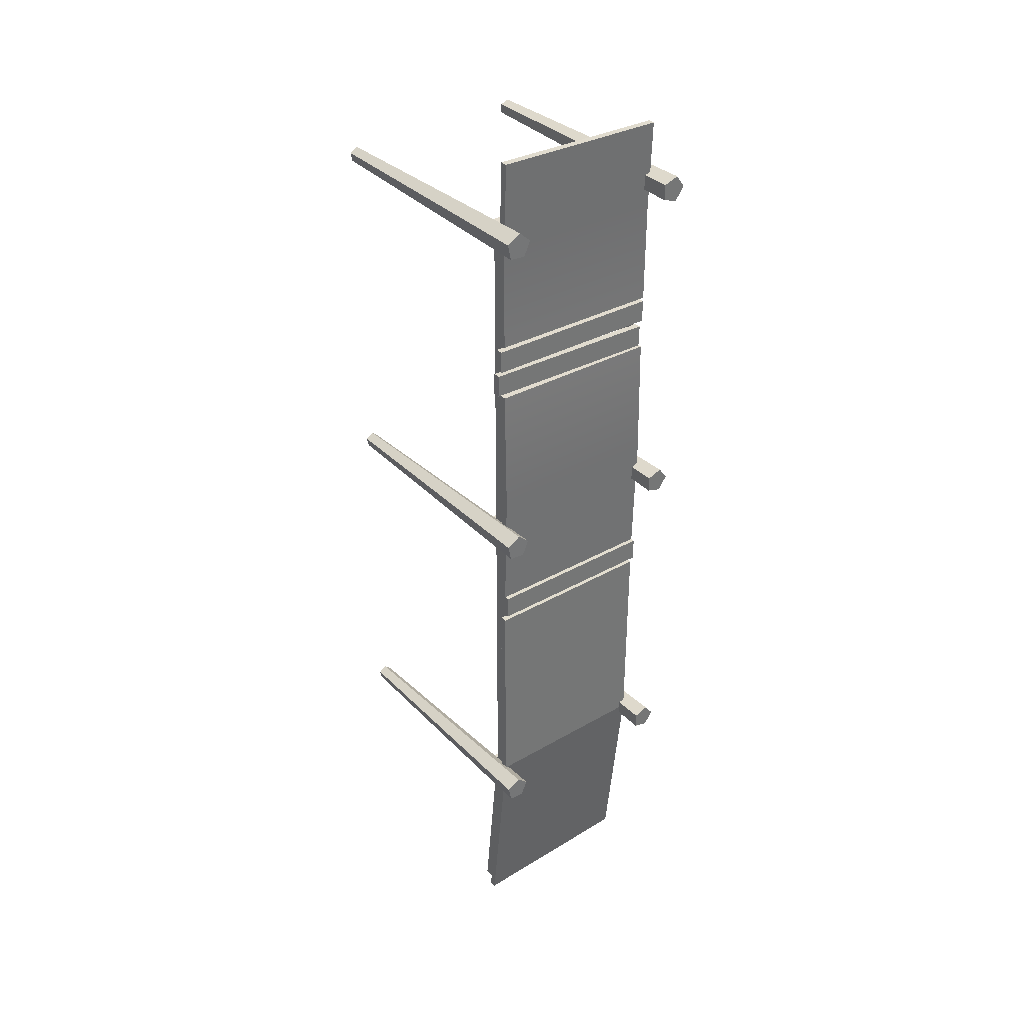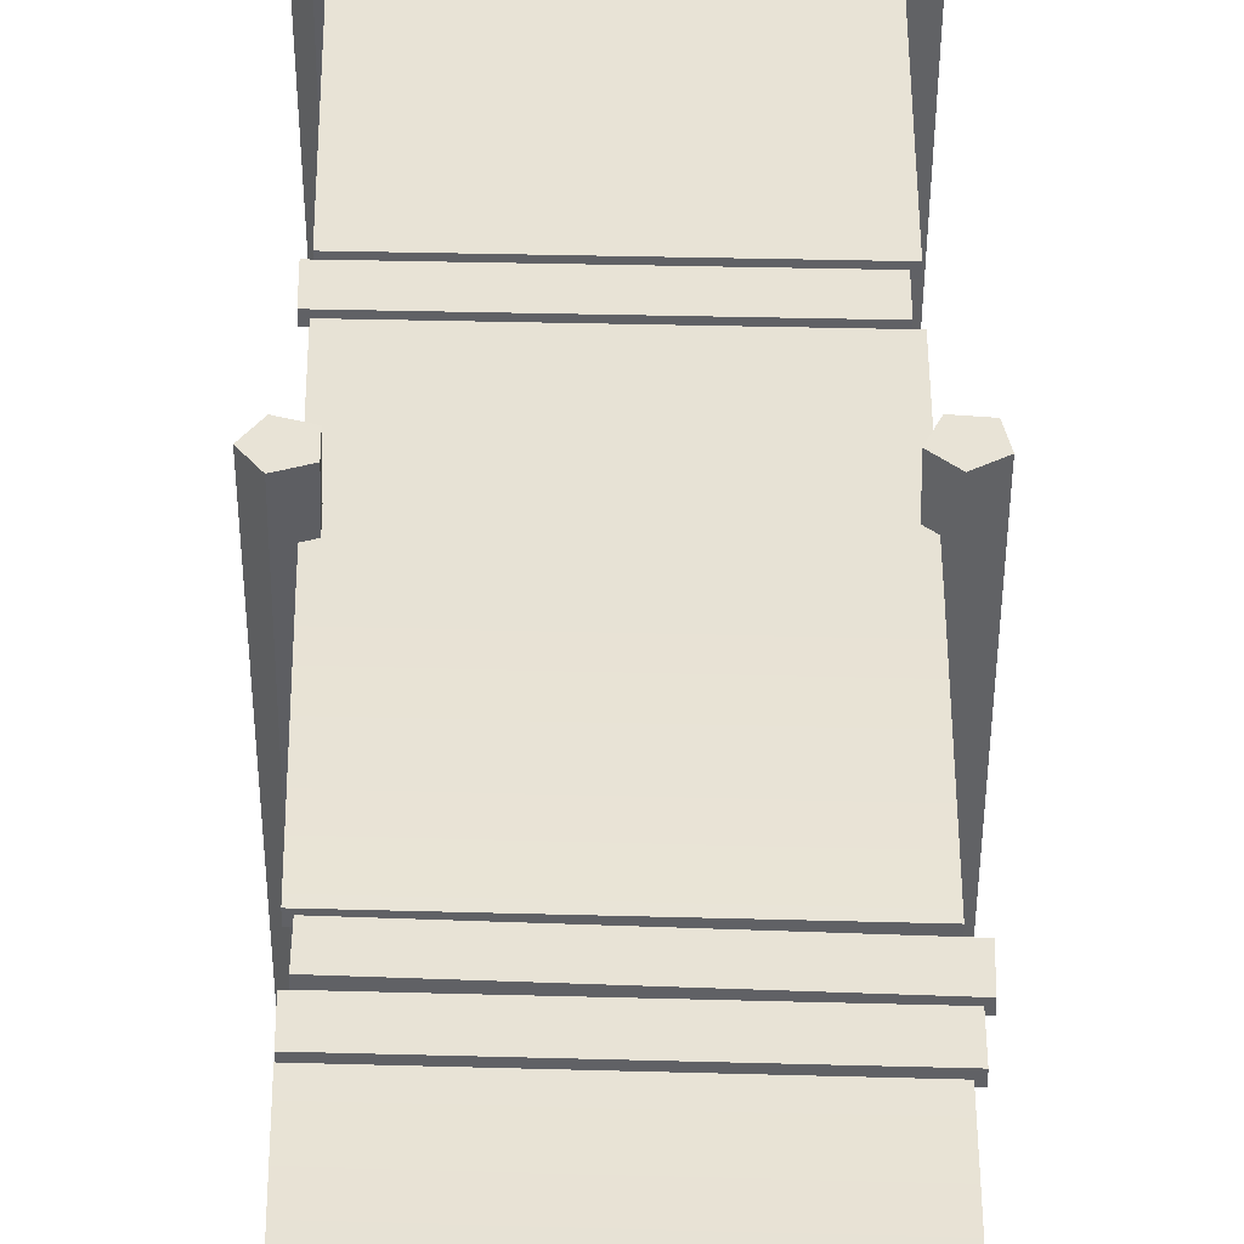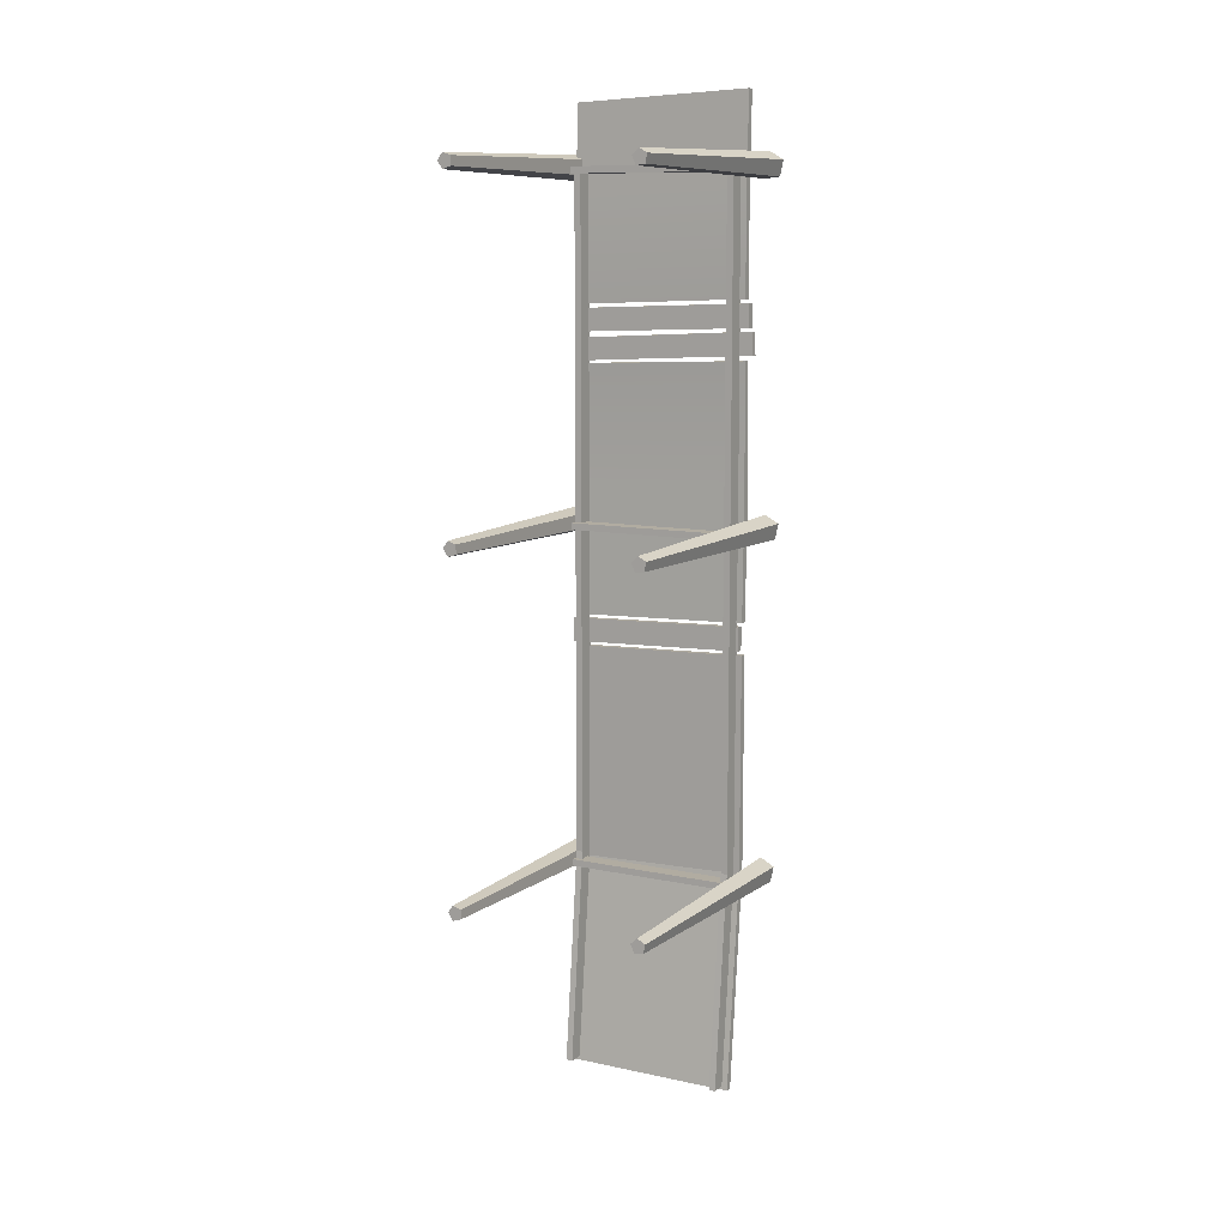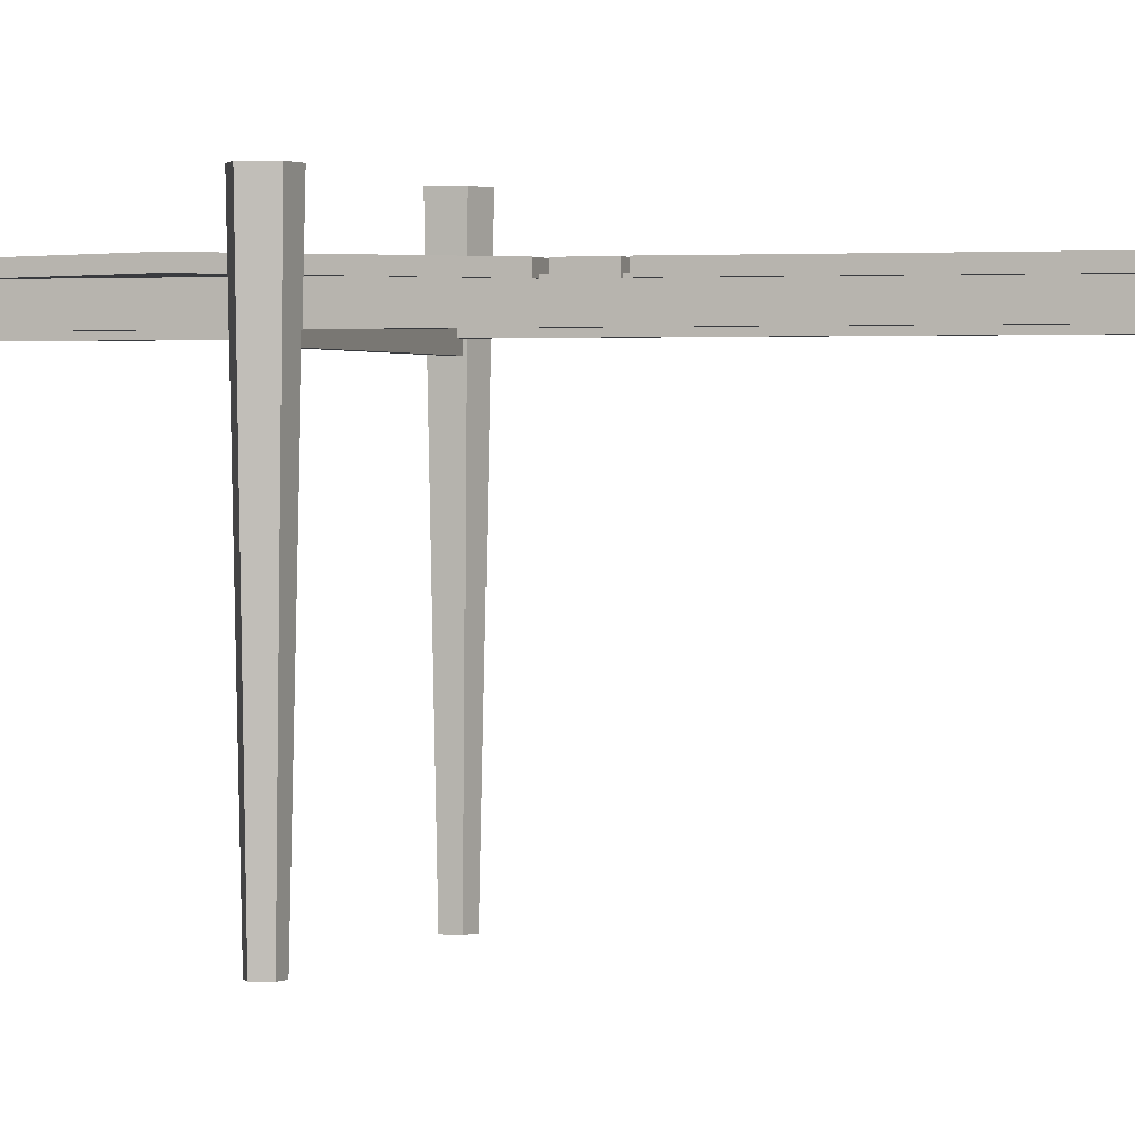
<metadata>
{"format":"obj","ext":"obj","renderer":"f3d","projection":"perspective","resolution":1024,"background":"white","views":[{"elev":35.6,"azim":141.2,"up":"+Z"},{"elev":41.6,"azim":-0.3,"up":"+Y"},{"elev":10.2,"azim":28.7,"up":"+Z"},{"elev":1.1,"azim":107.5,"up":"+Y"}]}
</metadata>
<code>
g dock_wood
v 0.6338 1.704 -2.742
v 0.6338 1.701 2.777
v 0.6881 1.701 2.777
v 0.6881 1.704 -2.742
v 0.6881 1.704 -2.742
v 0.6881 1.52 -4.506
v 0.6338 1.52 -4.506
v 0.6338 1.704 -2.742
v 0.6881 1.843 -2.742
v 0.6881 1.701 2.777
v 0.6881 1.84 2.777
v 0.6881 1.704 -2.742
v 0.6881 1.52 -4.506
v 0.6881 1.659 -4.506
v 0.6338 1.84 2.777
v 0.6338 1.701 2.777
v 0.6338 1.704 -2.742
v 0.6338 1.843 -2.742
v 0.6338 1.659 -4.506
v 0.6338 1.52 -4.506
v 0.6338 1.659 -4.506
v 0.6338 1.52 -4.506
v 0.6881 1.52 -4.506
v 0.6881 1.659 -4.506
v -0.6914 1.704 -2.742
v -0.6914 1.701 2.777
v -0.6371 1.701 2.777
v -0.6371 1.704 -2.742
v -0.6371 1.704 -2.742
v -0.6371 1.52 -4.506
v -0.6914 1.52 -4.506
v -0.6914 1.704 -2.742
v -0.6371 1.843 -2.742
v -0.6371 1.701 2.777
v -0.6371 1.84 2.777
v -0.6371 1.704 -2.742
v -0.6371 1.52 -4.506
v -0.6371 1.659 -4.506
v -0.6914 1.84 2.777
v -0.6914 1.701 2.777
v -0.6914 1.704 -2.742
v -0.6914 1.843 -2.742
v -0.6914 1.659 -4.506
v -0.6914 1.52 -4.506
v -0.6914 1.659 -4.506
v -0.6914 1.52 -4.506
v -0.6371 1.52 -4.506
v -0.6371 1.659 -4.506
v 0.7371 1.885 -2.764
v -0.747 1.885 -2.808
v -0.747 1.698 -4.537
v 0.7371 1.698 -4.537
v 0.7371 1.829 -2.764
v 0.7371 1.642 -4.537
v -0.747 1.642 -4.537
v -0.747 1.829 -2.808
v -0.747 1.885 2.581
v -0.747 1.909 3.305
v -0.747 1.853 3.305
v -0.747 1.829 2.581
v -0.747 1.885 1.74
v -0.747 1.829 1.74
v 0.7371 1.885 -2.764
v 0.7371 1.698 -4.537
v 0.7371 1.642 -4.537
v 0.7371 1.829 -2.764
v 0.7371 1.885 -0.9811
v 0.7371 1.829 -0.9811
v 0.7371 1.698 -4.537
v -0.747 1.698 -4.537
v -0.747 1.642 -4.537
v 0.7371 1.642 -4.537
v -0.747 1.909 3.305
v 0.7372 1.909 3.369
v 0.7372 1.853 3.369
v -0.747 1.853 3.305
v -0.747 1.698 -4.537
v -0.747 1.829 -2.808
v -0.747 1.642 -4.537
v -0.747 1.885 -2.808
v -0.747 1.829 -1.031
v -0.747 1.885 -1.031
v 0.7371 1.829 -0.9811
v 0.7371 1.829 -2.764
v -0.747 1.829 -2.808
v -0.747 1.829 -1.031
v 0.7371 1.885 -0.9811
v -0.747 1.885 -1.031
v -0.747 1.885 -2.808
v 0.7371 1.885 -2.764
v -0.747 1.909 0.2503
v -0.747 1.885 1.27
v -0.747 1.829 1.27
v -0.747 1.852 0.2503
v -0.747 1.885 -0.769
v -0.747 1.829 -0.769
v -0.719 1.885 1.292
v -0.719 1.829 1.292
v 0.8007 1.829 1.371
v 0.8007 1.885 1.371
v -0.719 1.885 1.292
v -0.7233 1.885 1.474
v -0.7233 1.829 1.474
v -0.719 1.829 1.292
v 0.7964 1.885 1.554
v -0.7233 1.885 1.474
v -0.719 1.885 1.292
v 0.8007 1.885 1.371
v 0.7964 1.829 1.554
v 0.8007 1.829 1.371
v -0.719 1.829 1.292
v -0.7233 1.829 1.474
v 0.7964 1.885 1.554
v 0.8007 1.885 1.371
v 0.8007 1.829 1.371
v 0.7964 1.829 1.554
v 0.769 1.885 1.766
v 0.769 1.885 1.579
v 0.769 1.829 1.579
v 0.769 1.829 1.766
v 0.769 1.829 1.766
v 0.769 1.829 1.579
v -0.747 1.829 1.521
v -0.747 1.829 1.707
v 0.769 1.885 1.766
v -0.747 1.885 1.707
v -0.747 1.885 1.521
v 0.769 1.885 1.579
v 0.769 1.885 1.579
v -0.747 1.885 1.521
v -0.747 1.829 1.521
v 0.769 1.829 1.579
v 0.7964 1.885 1.554
v 0.7964 1.829 1.554
v -0.7233 1.829 1.474
v -0.7233 1.885 1.474
v -0.747 1.829 1.27
v -0.747 1.885 1.27
v 0.7371 1.885 1.327
v 0.7371 1.829 1.327
v 0.7371 1.909 0.3043
v -0.747 1.885 -0.769
v 0.7371 1.885 -0.7185
v -0.747 1.909 0.2503
v 0.7371 1.885 1.327
v -0.747 1.885 1.27
v 0.7371 1.852 0.3043
v 0.7371 1.829 -0.7185
v -0.747 1.829 -0.769
v -0.747 1.852 0.2503
v 0.7371 1.829 1.327
v -0.747 1.829 1.27
v 0.7371 1.909 0.3043
v 0.7371 1.885 -0.7185
v 0.7371 1.829 -0.7185
v 0.7371 1.852 0.3043
v 0.7371 1.885 1.327
v 0.7371 1.829 1.327
v 0.7058 1.885 -0.7547
v 0.7058 1.829 -0.7547
v -0.7784 1.829 -0.8051
v -0.7784 1.885 -0.8051
v -0.7784 1.885 -0.9979
v -0.7784 1.829 -0.9979
v 0.7058 1.829 -0.9482
v 0.7058 1.885 -0.9482
v -0.747 1.885 -0.769
v -0.747 1.829 -0.769
v 0.7371 1.829 -0.7185
v 0.7371 1.885 -0.7185
v -0.7784 1.885 -0.9979
v -0.7784 1.885 -0.8051
v -0.7784 1.829 -0.8051
v -0.7784 1.829 -0.9979
v 0.7058 1.885 -0.7547
v 0.7058 1.885 -0.9482
v 0.7058 1.829 -0.9482
v 0.7058 1.829 -0.7547
v 0.7058 1.829 -0.7547
v 0.7058 1.829 -0.9482
v -0.7784 1.829 -0.9979
v -0.7784 1.829 -0.8051
v 0.7058 1.885 -0.7547
v -0.7784 1.885 -0.8051
v -0.7784 1.885 -0.9979
v 0.7058 1.885 -0.9482
v -0.747 1.885 -1.031
v 0.7371 1.885 -0.9811
v 0.7371 1.829 -0.9811
v -0.747 1.829 -1.031
v 0.7372 1.909 3.369
v -0.747 1.909 3.305
v -0.747 1.885 2.581
v 0.7372 1.885 2.643
v -0.747 1.885 1.74
v 0.7371 1.885 1.799
v 0.7372 1.853 3.369
v -0.747 1.829 2.581
v -0.747 1.853 3.305
v 0.7372 1.829 2.643
v -0.747 1.829 1.74
v 0.7371 1.829 1.799
v 0.7372 1.909 3.369
v 0.7372 1.829 2.643
v 0.7372 1.853 3.369
v 0.7372 1.885 2.643
v 0.7371 1.829 1.799
v 0.7371 1.885 1.799
v -0.747 1.885 1.521
v -0.747 1.885 1.707
v -0.747 1.829 1.707
v -0.747 1.829 1.521
v 0.7371 1.885 1.799
v -0.747 1.885 1.74
v -0.747 1.829 1.74
v 0.7371 1.829 1.799
v -0.747 1.885 1.707
v 0.769 1.885 1.766
v 0.769 1.829 1.766
v -0.747 1.829 1.707
v 0.7371 1.794 2.754
v 0.7371 1.794 2.809
v -0.747 1.794 2.809
v -0.747 1.794 2.754
v 0.7371 1.655 2.754
v -0.747 1.655 2.754
v -0.747 1.655 2.809
v 0.7371 1.655 2.809
v 0.7371 1.794 2.809
v 0.7371 1.655 2.809
v -0.747 1.655 2.809
v -0.747 1.794 2.809
v -0.747 1.794 2.754
v -0.747 1.655 2.754
v 0.7371 1.655 2.754
v 0.7371 1.794 2.754
v -0.8912 2.136 2.805
v -0.8143 2.136 2.7
v -0.69 2.136 2.74
v -0.69 2.136 2.871
v -0.8143 2.136 2.911
v -0.8143 2.136 2.7
v -0.8912 2.136 2.805
v -0.8502 -7.717e-05 2.805
v -0.8062 -7.73e-05 2.745
v -0.69 2.136 2.74
v -0.8143 2.136 2.7
v -0.8062 -7.73e-05 2.745
v -0.735 7.731e-05 2.768
v -0.8143 2.136 2.911
v -0.69 2.136 2.871
v -0.735 7.731e-05 2.843
v -0.8062 -7.718e-05 2.866
v -0.69 2.136 2.871
v -0.69 2.136 2.74
v -0.735 7.731e-05 2.768
v -0.735 7.731e-05 2.843
v -0.8912 2.136 2.805
v -0.8143 2.136 2.911
v -0.8062 -7.718e-05 2.866
v -0.8502 -7.717e-05 2.805
v 0.6896 2.136 2.826
v 0.7433 2.136 2.707
v 0.8733 2.136 2.721
v 0.9 2.136 2.849
v 0.7864 2.136 2.914
v 0.7433 2.136 2.707
v 0.6896 2.136 2.826
v 0.7297 -7.731e-05 2.817
v 0.7605 -7.743e-05 2.749
v 0.8733 2.136 2.721
v 0.7433 2.136 2.707
v 0.7605 -7.743e-05 2.749
v 0.835 7.717e-05 2.757
v 0.7864 2.136 2.914
v 0.9 2.136 2.849
v 0.8502 7.717e-05 2.831
v 0.7852 -7.732e-05 2.868
v 0.9 2.136 2.849
v 0.8733 2.136 2.721
v 0.835 7.717e-05 2.757
v 0.8502 7.717e-05 2.831
v 0.6896 2.136 2.826
v 0.7864 2.136 2.914
v 0.7852 -7.732e-05 2.868
v 0.7297 -7.731e-05 2.817
v 0.7371 1.655 -0.05207
v -0.747 1.655 -0.05207
v -0.747 1.655 0.002245
v 0.7371 1.655 0.002245
v 0.7371 1.794 0.002245
v 0.7371 1.655 0.002245
v -0.747 1.655 0.002245
v -0.747 1.794 0.002245
v -0.747 1.794 -0.05207
v -0.747 1.655 -0.05207
v 0.7371 1.655 -0.05207
v 0.7371 1.794 -0.05207
v -0.8912 2.136 -0.0009532
v -0.8143 2.136 -0.1068
v -0.69 2.136 -0.06635
v -0.69 2.136 0.06444
v -0.8143 2.136 0.1048
v -0.8143 2.136 -0.1068
v -0.8912 2.136 -0.0009532
v -0.8502 -7.717e-05 -0.0009537
v -0.8062 -7.73e-05 -0.06155
v -0.69 2.136 -0.06635
v -0.8143 2.136 -0.1068
v -0.8062 -7.73e-05 -0.06155
v -0.735 7.731e-05 -0.0384
v -0.8143 2.136 0.1048
v -0.69 2.136 0.06444
v -0.735 7.731e-05 0.03649
v -0.8062 -7.718e-05 0.05964
v -0.69 2.136 0.06444
v -0.69 2.136 -0.06635
v -0.735 7.731e-05 -0.0384
v -0.735 7.731e-05 0.03649
v -0.8912 2.136 -0.0009532
v -0.8143 2.136 0.1048
v -0.8062 -7.718e-05 0.05964
v -0.8502 -7.717e-05 -0.0009537
v 0.6896 2.136 0.01954
v 0.7433 2.136 -0.0997
v 0.8733 2.136 -0.08547
v 0.9 2.136 0.04258
v 0.7864 2.136 0.1075
v 0.7433 2.136 -0.0997
v 0.6896 2.136 0.01954
v 0.7297 -7.731e-05 0.01119
v 0.7605 -7.743e-05 -0.0571
v 0.8733 2.136 -0.08547
v 0.7433 2.136 -0.0997
v 0.7605 -7.743e-05 -0.0571
v 0.835 7.717e-05 -0.04894
v 0.7864 2.136 0.1075
v 0.9 2.136 0.04258
v 0.8502 7.717e-05 0.02438
v 0.7852 -7.732e-05 0.06155
v 0.9 2.136 0.04258
v 0.8733 2.136 -0.08547
v 0.835 7.717e-05 -0.04894
v 0.8502 7.717e-05 0.02438
v 0.6896 2.136 0.01954
v 0.7864 2.136 0.1075
v 0.7852 -7.732e-05 0.06155
v 0.7297 -7.731e-05 0.01119
v 0.7371 1.655 -2.858
v -0.747 1.655 -2.858
v -0.747 1.655 -2.804
v 0.7371 1.655 -2.804
v 0.7371 1.794 -2.804
v 0.7371 1.655 -2.804
v -0.747 1.655 -2.804
v -0.747 1.794 -2.804
v -0.747 1.794 -2.858
v -0.747 1.655 -2.858
v 0.7371 1.655 -2.858
v 0.7371 1.794 -2.858
v -0.8912 2.136 -2.807
v -0.8143 2.136 -2.913
v -0.69 2.136 -2.873
v -0.69 2.136 -2.742
v -0.8143 2.136 -2.701
v -0.8143 2.136 -2.913
v -0.8912 2.136 -2.807
v -0.8502 -7.717e-05 -2.807
v -0.8062 -7.73e-05 -2.868
v -0.69 2.136 -2.873
v -0.8143 2.136 -2.913
v -0.8062 -7.73e-05 -2.868
v -0.735 7.731e-05 -2.845
v -0.8143 2.136 -2.701
v -0.69 2.136 -2.742
v -0.735 7.731e-05 -2.77
v -0.8062 -7.718e-05 -2.747
v -0.69 2.136 -2.742
v -0.69 2.136 -2.873
v -0.735 7.731e-05 -2.845
v -0.735 7.731e-05 -2.77
v -0.8912 2.136 -2.807
v -0.8143 2.136 -2.701
v -0.8062 -7.718e-05 -2.747
v -0.8502 -7.717e-05 -2.807
v 0.6896 2.136 -2.787
v 0.7433 2.136 -2.906
v 0.8733 2.136 -2.892
v 0.9 2.136 -2.764
v 0.7864 2.136 -2.699
v 0.7433 2.136 -2.906
v 0.6896 2.136 -2.787
v 0.7297 -7.731e-05 -2.795
v 0.7605 -7.743e-05 -2.863
v 0.8733 2.136 -2.892
v 0.7433 2.136 -2.906
v 0.7605 -7.743e-05 -2.863
v 0.835 7.717e-05 -2.855
v 0.7864 2.136 -2.699
v 0.9 2.136 -2.764
v 0.8502 7.717e-05 -2.782
v 0.7852 -7.732e-05 -2.745
v 0.9 2.136 -2.764
v 0.8733 2.136 -2.892
v 0.835 7.717e-05 -2.855
v 0.8502 7.717e-05 -2.782
v 0.6896 2.136 -2.787
v 0.7864 2.136 -2.699
v 0.7852 -7.732e-05 -2.745
v 0.7297 -7.731e-05 -2.795
v -0.735 7.731e-05 2.768
v -0.8062 -7.73e-05 2.745
v -0.8502 -7.717e-05 2.805
v -0.735 7.731e-05 2.843
v -0.8062 -7.718e-05 2.866
v 0.835 7.717e-05 2.757
v 0.7605 -7.743e-05 2.749
v 0.7297 -7.731e-05 2.817
v 0.8502 7.717e-05 2.831
v 0.7852 -7.732e-05 2.868
v 0.835 7.717e-05 -0.04894
v 0.7605 -7.743e-05 -0.0571
v 0.7297 -7.731e-05 0.01119
v 0.8502 7.717e-05 0.02438
v 0.7852 -7.732e-05 0.06155
v 0.835 7.717e-05 -2.855
v 0.7605 -7.743e-05 -2.863
v 0.7297 -7.731e-05 -2.795
v 0.8502 7.717e-05 -2.782
v 0.7852 -7.732e-05 -2.745
v -0.735 7.731e-05 -0.0384
v -0.8062 -7.73e-05 -0.06155
v -0.8502 -7.717e-05 -0.0009537
v -0.735 7.731e-05 0.03649
v -0.8062 -7.718e-05 0.05964
v -0.735 7.731e-05 -2.845
v -0.8062 -7.73e-05 -2.868
v -0.8502 -7.717e-05 -2.807
v -0.735 7.731e-05 -2.77
v -0.8062 -7.718e-05 -2.747
g dock_wood_0
f 3 2 1
f 4 3 1
f 7 6 5
f 8 7 5
f 11 10 9
f 10 12 9
f 12 13 9
f 13 14 9
f 17 16 15
f 18 17 15
f 18 19 17
f 19 20 17
f 23 22 21
f 24 23 21
f 27 26 25
f 28 27 25
f 31 30 29
f 32 31 29
f 35 34 33
f 34 36 33
f 36 37 33
f 37 38 33
f 41 40 39
f 42 41 39
f 42 43 41
f 43 44 41
f 47 46 45
f 48 47 45
f 51 50 49
f 52 51 49
f 55 54 53
f 56 55 53
f 59 58 57
f 60 59 57
f 60 57 61
f 62 60 61
f 65 64 63
f 66 65 63
f 66 63 67
f 68 66 67
f 71 70 69
f 72 71 69
f 75 74 73
f 76 75 73
f 79 78 77
f 78 80 77
f 78 81 80
f 81 82 80
f 85 84 83
f 86 85 83
f 89 88 87
f 90 89 87
f 93 92 91
f 94 93 91
f 94 91 95
f 96 94 95
f 99 98 97
f 100 99 97
f 103 102 101
f 104 103 101
f 107 106 105
f 108 107 105
f 111 110 109
f 112 111 109
f 115 114 113
f 116 115 113
f 119 118 117
f 120 119 117
f 123 122 121
f 124 123 121
f 127 126 125
f 128 127 125
f 131 130 129
f 132 131 129
f 135 134 133
f 136 135 133
f 139 138 137
f 140 139 137
f 143 142 141
f 142 144 141
f 141 144 145
f 144 146 145
f 149 148 147
f 150 149 147
f 150 147 151
f 152 150 151
f 155 154 153
f 156 155 153
f 156 153 157
f 158 156 157
f 161 160 159
f 162 161 159
f 165 164 163
f 166 165 163
f 169 168 167
f 170 169 167
f 173 172 171
f 174 173 171
f 177 176 175
f 178 177 175
f 181 180 179
f 182 181 179
f 185 184 183
f 186 185 183
f 189 188 187
f 190 189 187
f 193 192 191
f 194 193 191
f 195 193 194
f 196 195 194
f 199 198 197
f 198 200 197
f 198 201 200
f 201 202 200
f 205 204 203
f 204 206 203
f 204 207 206
f 207 208 206
f 211 210 209
f 212 211 209
f 215 214 213
f 216 215 213
f 219 218 217
f 220 219 217
f 223 222 221
f 224 223 221
f 227 226 225
f 228 227 225
f 231 230 229
f 232 231 229
f 235 234 233
f 236 235 233
f 239 238 237
f 237 240 239
f 237 241 240
f 244 243 242
f 245 244 242
f 248 247 246
f 249 248 246
f 252 251 250
f 253 252 250
f 256 255 254
f 257 256 254
f 260 259 258
f 261 260 258
f 264 263 262
f 262 265 264
f 262 266 265
f 269 268 267
f 270 269 267
f 273 272 271
f 274 273 271
f 277 276 275
f 278 277 275
f 281 280 279
f 282 281 279
f 285 284 283
f 286 285 283
f 289 288 287
f 290 289 287
f 293 292 291
f 294 293 291
f 297 296 295
f 298 297 295
f 301 300 299
f 299 302 301
f 299 303 302
f 306 305 304
f 307 306 304
f 310 309 308
f 311 310 308
f 314 313 312
f 315 314 312
f 318 317 316
f 319 318 316
f 322 321 320
f 323 322 320
f 326 325 324
f 324 327 326
f 324 328 327
f 331 330 329
f 332 331 329
f 335 334 333
f 336 335 333
f 339 338 337
f 340 339 337
f 343 342 341
f 344 343 341
f 347 346 345
f 348 347 345
f 351 350 349
f 352 351 349
f 355 354 353
f 356 355 353
f 359 358 357
f 360 359 357
f 363 362 361
f 361 364 363
f 361 365 364
f 368 367 366
f 369 368 366
f 372 371 370
f 373 372 370
f 376 375 374
f 377 376 374
f 380 379 378
f 381 380 378
f 384 383 382
f 385 384 382
f 388 387 386
f 386 389 388
f 386 390 389
f 393 392 391
f 394 393 391
f 397 396 395
f 398 397 395
f 401 400 399
f 402 401 399
f 405 404 403
f 406 405 403
f 409 408 407
f 410 409 407
f 413 412 411
f 411 414 413
f 414 415 413
f 418 417 416
f 416 419 418
f 419 420 418
f 423 422 421
f 421 424 423
f 424 425 423
f 428 427 426
f 426 429 428
f 429 430 428
f 433 432 431
f 431 434 433
f 434 435 433
f 438 437 436
f 436 439 438
f 439 440 438

</code>
